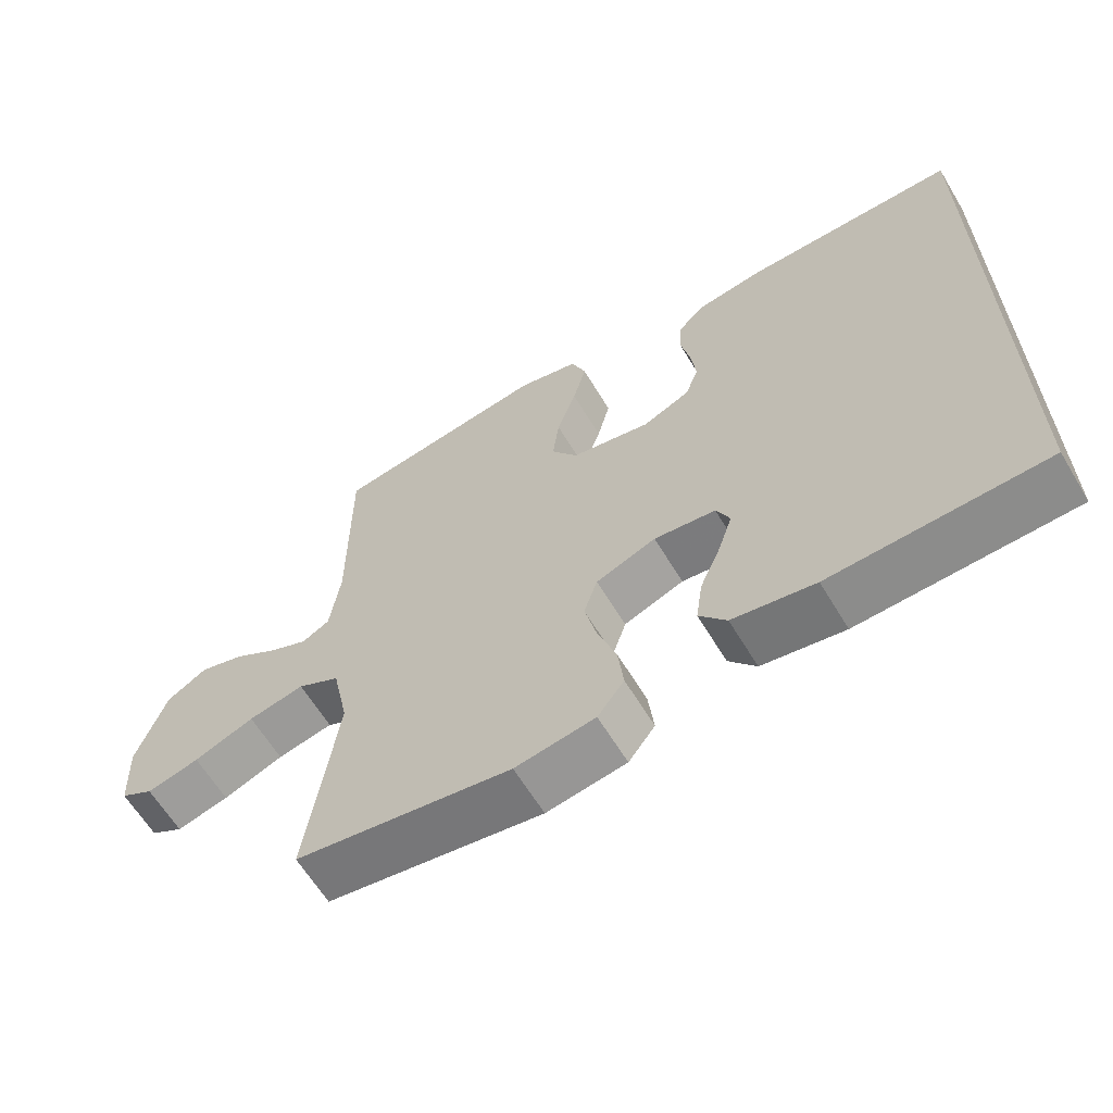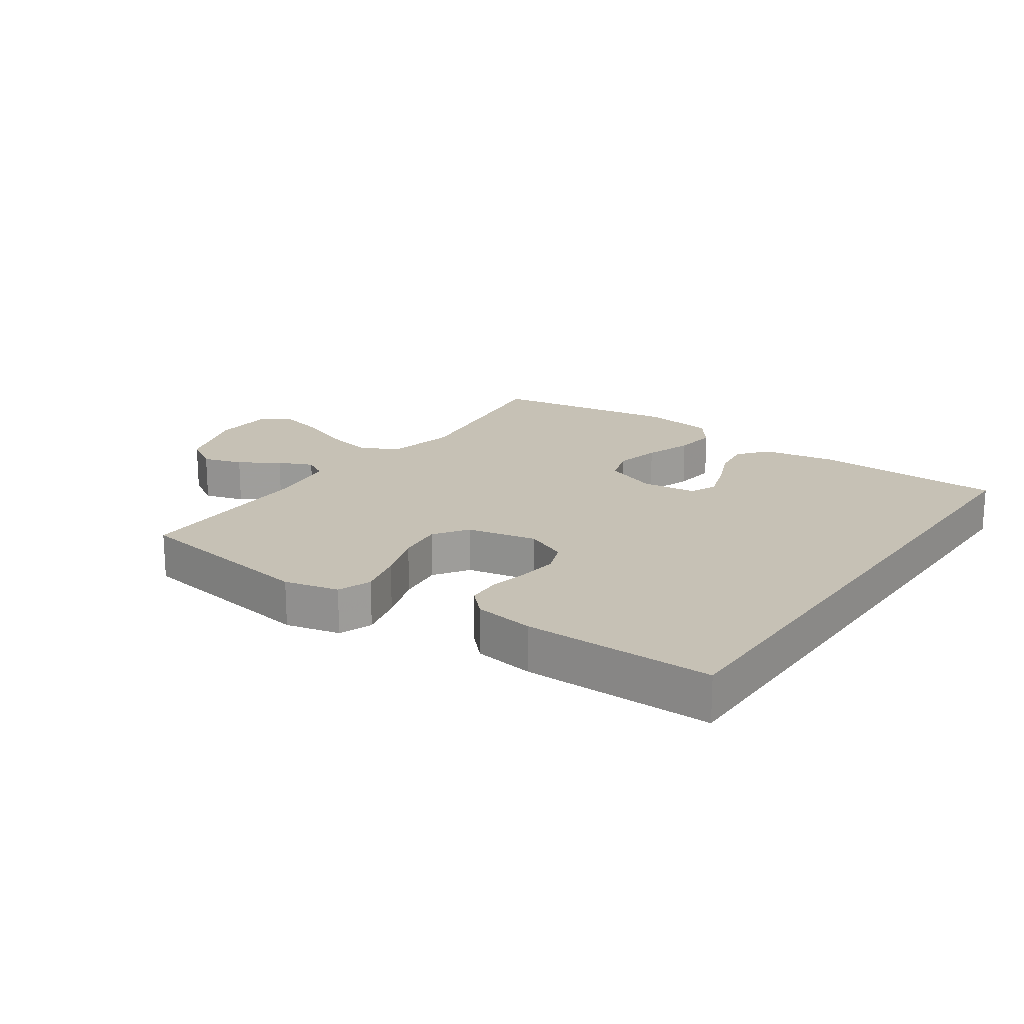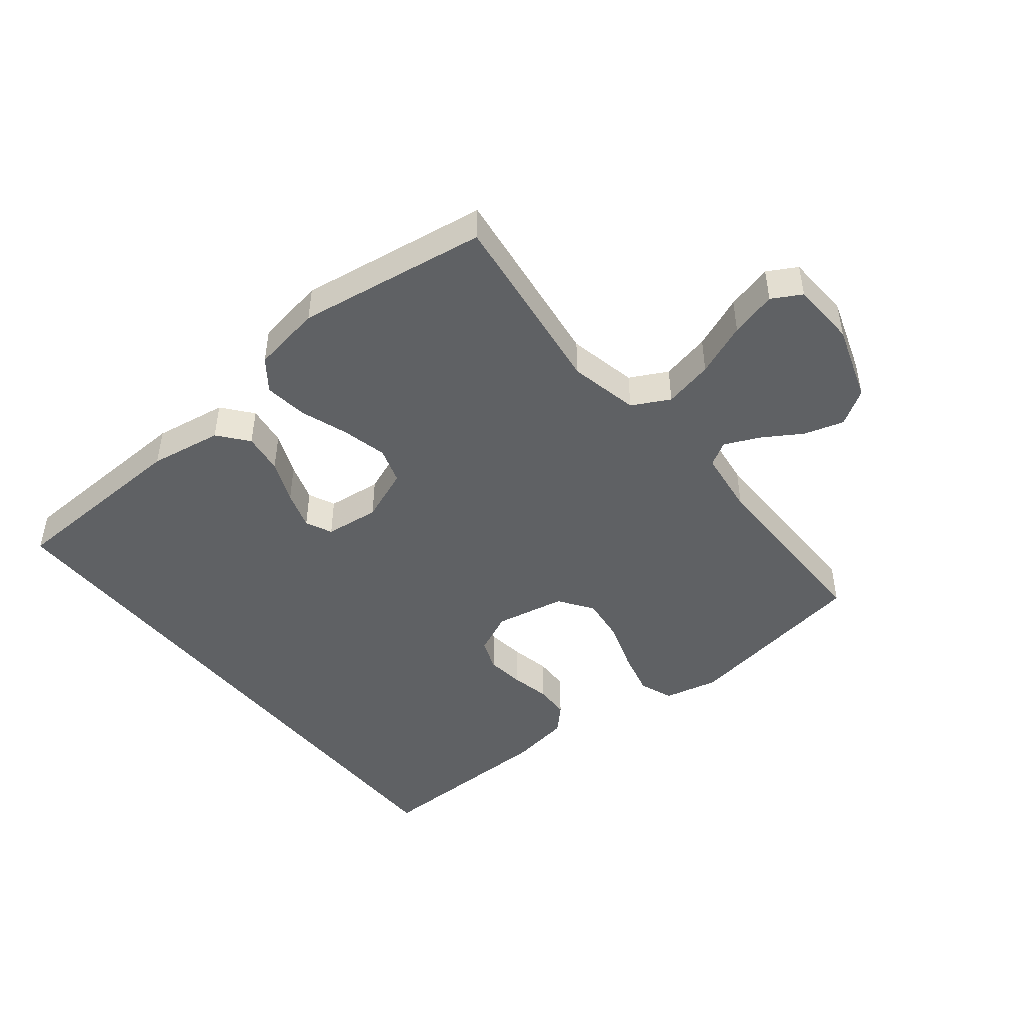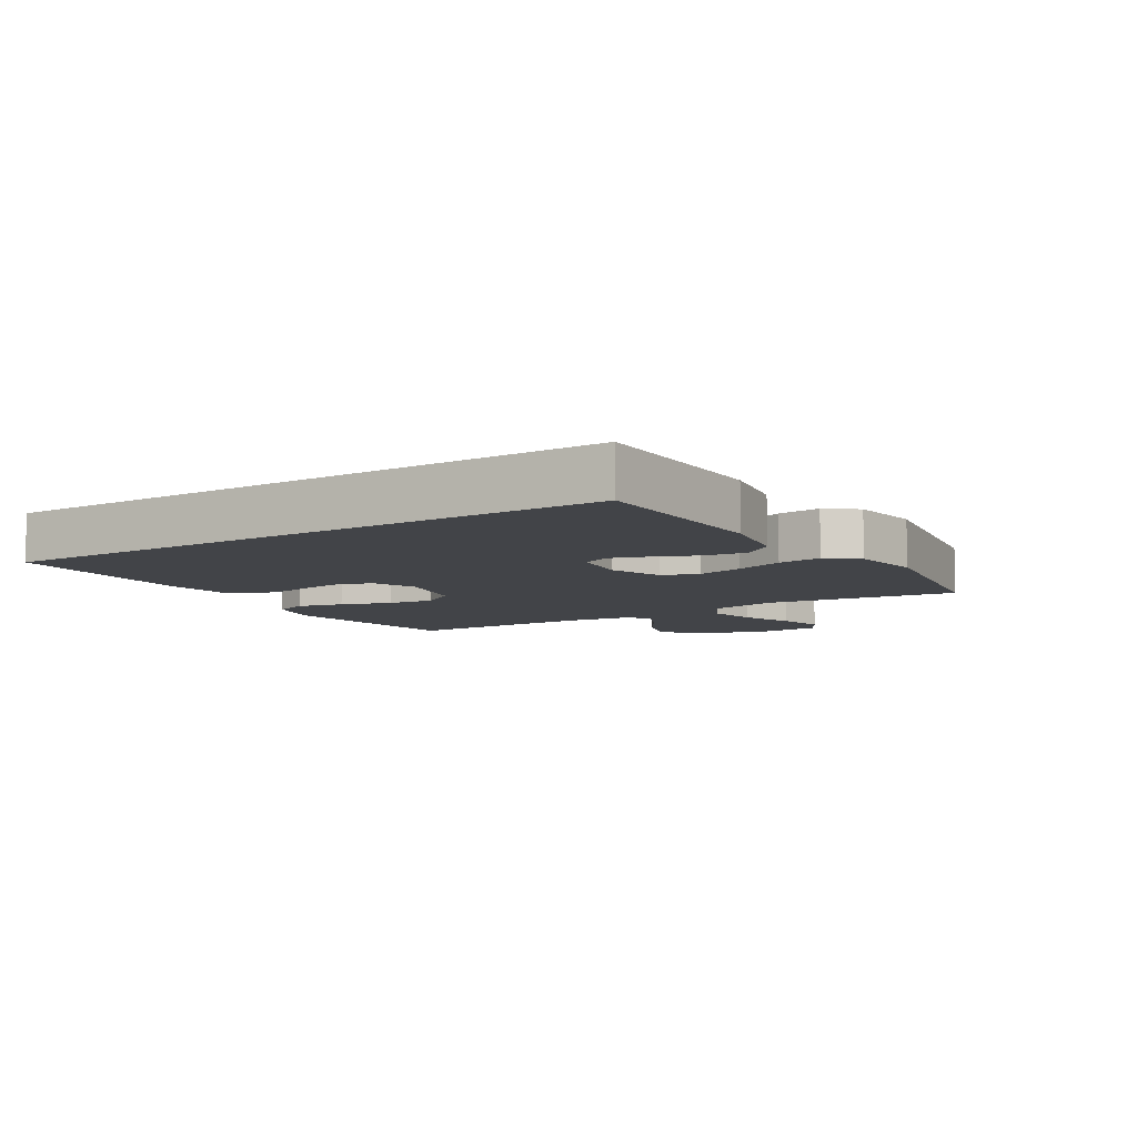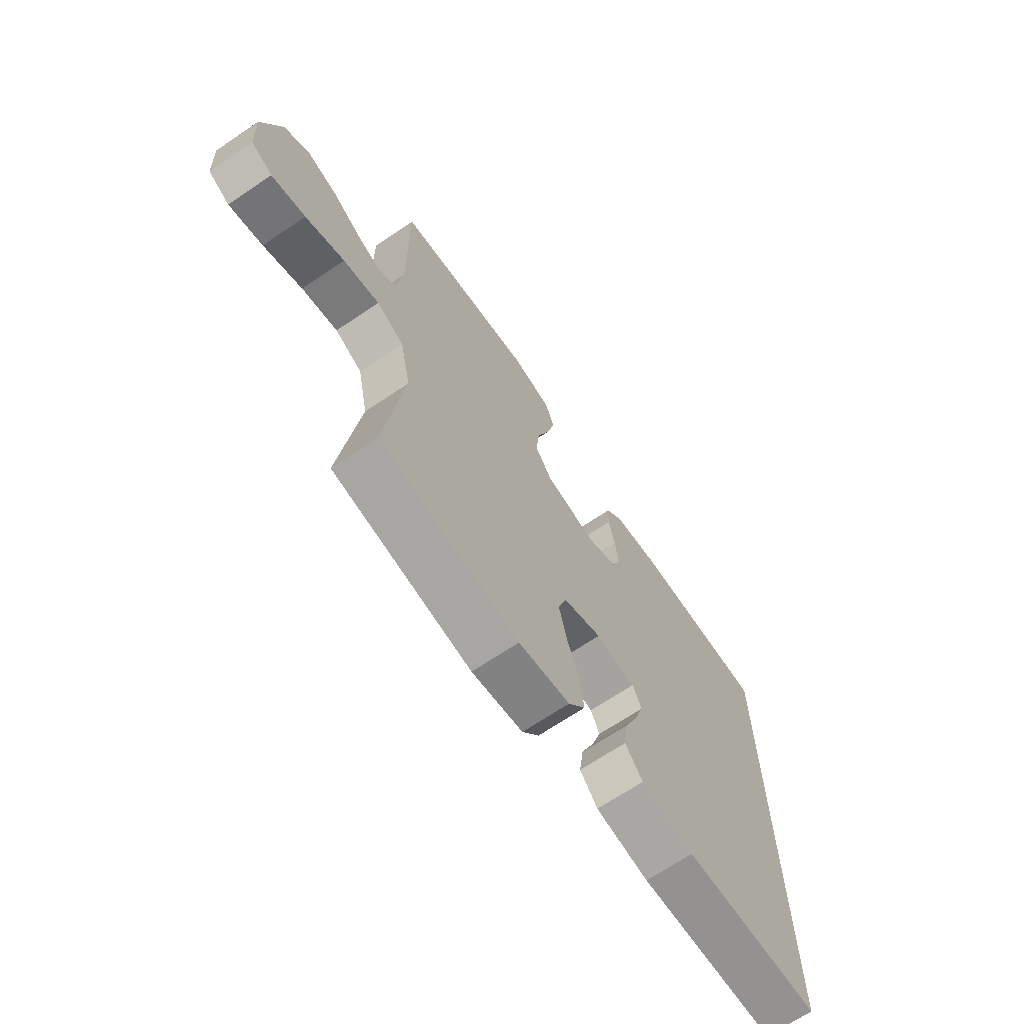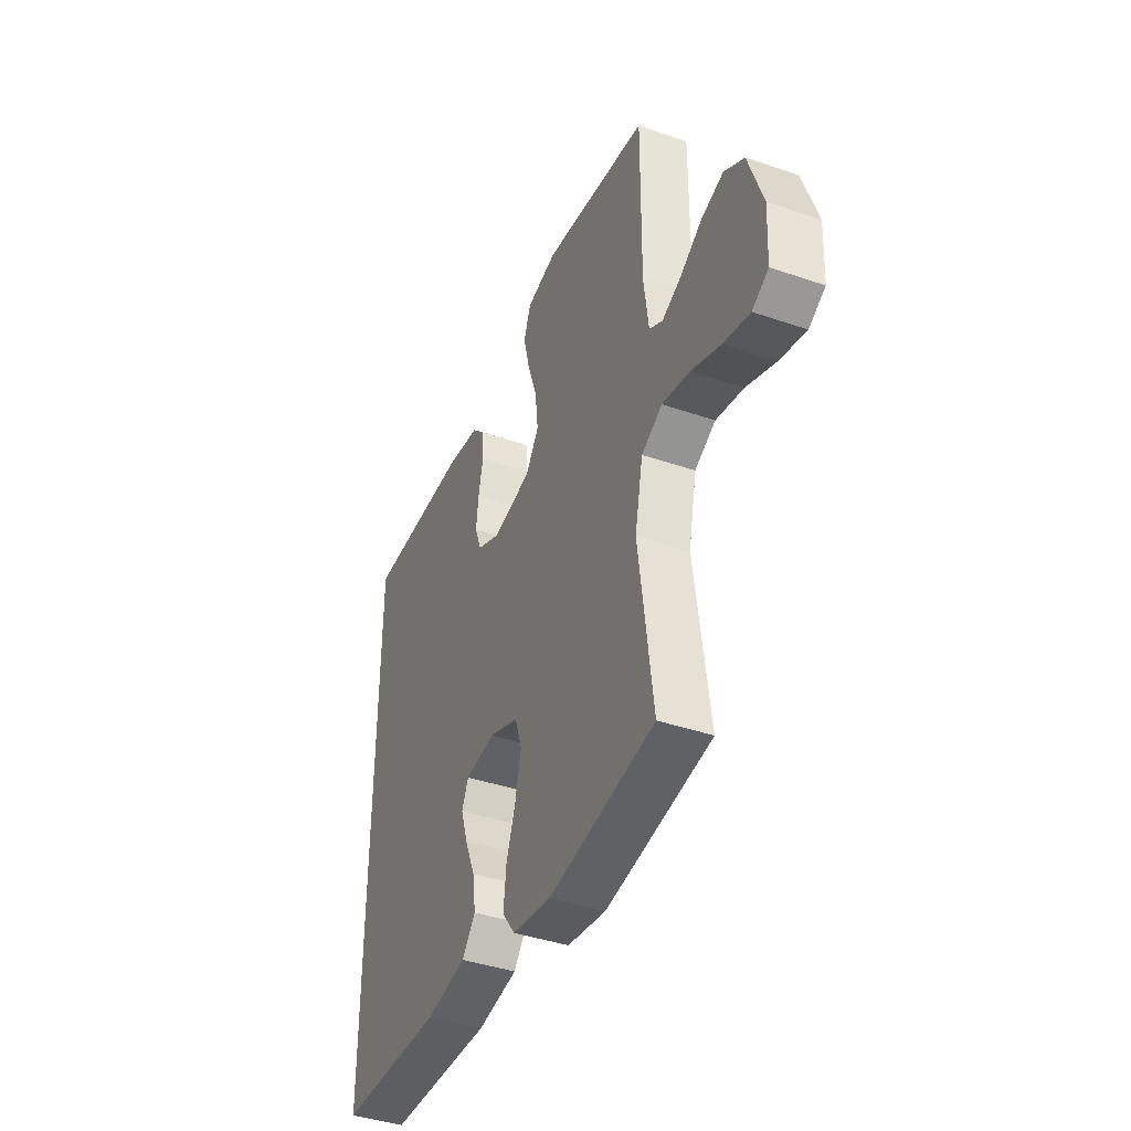
<metadata>
{"format":"obj","ext":"obj","renderer":"f3d","projection":"perspective","resolution":1024,"background":"white","views":[{"elev":-62.8,"azim":31.0,"up":"+Z"},{"elev":18.8,"azim":34.7,"up":"+Y"},{"elev":-46.3,"azim":-141.1,"up":"+Y"},{"elev":-8.1,"azim":121.7,"up":"+Y"},{"elev":-68.0,"azim":-55.9,"up":"+Z"},{"elev":-40.8,"azim":-112.8,"up":"+Z"}]}
</metadata>
<code>
v -0.5 0.07 0.5
v -0.2 0.07 0.548
v -0.114 0.07 0.528
v -0.094 0.07 0.475
v -0.112 0.07 0.403
v -0.139 0.07 0.324
v -0.148 0.07 0.251
v -0.111 0.07 0.197
v 0 0.07 0.175
v 0.066 0.07 0.205
v 0.085 0.07 0.255
v 0.078 0.07 0.315
v 0.065 0.07 0.377
v 0.067 0.07 0.432
v 0.105 0.07 0.471
v 0.2 0.07 0.486
v 0.5 0.07 0.489
v 0.5 0.07 -0.473
v 0.2 0.07 -0.484
v 0.085 0.07 -0.465
v 0.047 0.07 -0.418
v 0.056 0.07 -0.354
v 0.085 0.07 -0.286
v 0.105 0.07 -0.225
v 0.086 0.07 -0.183
v 0 0.07 -0.173
v -0.084 0.07 -0.206
v -0.103 0.07 -0.264
v -0.086 0.07 -0.336
v -0.06 0.07 -0.411
v -0.052 0.07 -0.479
v -0.089 0.07 -0.528
v -0.2 0.07 -0.546
v -0.5 0.07 -0.5
v -0.459 0.07 -0.2
v -0.482 0.07 -0.09
v -0.541 0.07 -0.059
v -0.619 0.07 -0.076
v -0.703 0.07 -0.11
v -0.776 0.07 -0.129
v -0.822 0.07 -0.103
v -0.827 0.07 0
v -0.786 0.07 0.121
v -0.73 0.07 0.156
v -0.667 0.07 0.137
v -0.605 0.07 0.098
v -0.551 0.07 0.074
v -0.513 0.07 0.096
v -0.499 0.07 0.2
v -0.5 0 0.5
v -0.2 0 0.548
v -0.114 0 0.528
v -0.094 0 0.475
v -0.112 0 0.403
v -0.139 0 0.324
v -0.148 0 0.251
v -0.111 0 0.197
v 0 0 0.175
v 0.066 0 0.205
v 0.085 0 0.255
v 0.078 0 0.315
v 0.065 0 0.377
v 0.067 0 0.432
v 0.105 0 0.471
v 0.2 0 0.486
v 0.5 0 0.489
v 0.5 0 -0.473
v 0.2 0 -0.484
v 0.085 0 -0.465
v 0.047 0 -0.418
v 0.056 0 -0.354
v 0.085 0 -0.286
v 0.105 0 -0.225
v 0.086 0 -0.183
v 0 0 -0.173
v -0.084 0 -0.206
v -0.103 0 -0.264
v -0.086 0 -0.336
v -0.06 0 -0.411
v -0.052 0 -0.479
v -0.089 0 -0.528
v -0.2 0 -0.546
v -0.5 0 -0.5
v -0.459 0 -0.2
v -0.482 0 -0.09
v -0.541 0 -0.059
v -0.619 0 -0.076
v -0.703 0 -0.11
v -0.776 0 -0.129
v -0.822 0 -0.103
v -0.827 0 0
v -0.786 0 0.121
v -0.73 0 0.156
v -0.667 0 0.137
v -0.605 0 0.098
v -0.551 0 0.074
v -0.513 0 0.096
v -0.499 0 0.2
f 44 45 46
f 43 44 46
f 42 43 46
f 41 42 46
f 40 41 46
f 39 40 46
f 38 39 46
f 37 38 46 47
f 36 37 47 48
f 33 34 35
f 32 33 35
f 31 32 35
f 30 31 35
f 29 30 35
f 36 48 49
f 35 36 49
f 29 35 49
f 28 29 49
f 21 22 23
f 20 21 23
f 19 20 23
f 18 19 23
f 17 18 23
f 17 23 24
f 15 16 17
f 14 15 17
f 13 14 17
f 12 13 17
f 11 12 17
f 17 24 25
f 11 17 25
f 10 11 25
f 4 5 6
f 3 4 6
f 2 3 6
f 1 2 6
f 49 1 6
f 49 6 7
f 49 7 8
f 28 49 8
f 27 28 8
f 26 27 8 9
f 9 10 25 26
f 95 94 93
f 95 93 92
f 95 92 91
f 95 91 90
f 95 90 89
f 95 89 88
f 95 88 87
f 96 95 87 86
f 97 96 86 85
f 84 83 82
f 84 82 81
f 84 81 80
f 84 80 79
f 84 79 78
f 98 97 85
f 98 85 84
f 98 84 78
f 98 78 77
f 72 71 70
f 72 70 69
f 72 69 68
f 72 68 67
f 72 67 66
f 73 72 66
f 66 65 64
f 66 64 63
f 66 63 62
f 66 62 61
f 66 61 60
f 74 73 66
f 74 66 60
f 74 60 59
f 55 54 53
f 55 53 52
f 55 52 51
f 55 51 50
f 55 50 98
f 56 55 98
f 57 56 98
f 57 98 77
f 57 77 76
f 58 57 76 75
f 75 74 59 58
f 1 50 51 2
f 2 51 52 3
f 3 52 53 4
f 4 53 54 5
f 5 54 55 6
f 6 55 56 7
f 7 56 57 8
f 8 57 58 9
f 9 58 59 10
f 10 59 60 11
f 11 60 61 12
f 12 61 62 13
f 13 62 63 14
f 14 63 64 15
f 15 64 65 16
f 16 65 66 17
f 17 66 67 18
f 18 67 68 19
f 19 68 69 20
f 20 69 70 21
f 21 70 71 22
f 22 71 72 23
f 23 72 73 24
f 24 73 74 25
f 25 74 75 26
f 26 75 76 27
f 27 76 77 28
f 28 77 78 29
f 29 78 79 30
f 30 79 80 31
f 31 80 81 32
f 32 81 82 33
f 33 82 83 34
f 34 83 84 35
f 35 84 85 36
f 36 85 86 37
f 37 86 87 38
f 38 87 88 39
f 39 88 89 40
f 40 89 90 41
f 41 90 91 42
f 42 91 92 43
f 43 92 93 44
f 44 93 94 45
f 45 94 95 46
f 46 95 96 47
f 47 96 97 48
f 48 97 98 49
f 49 98 50 1

</code>
